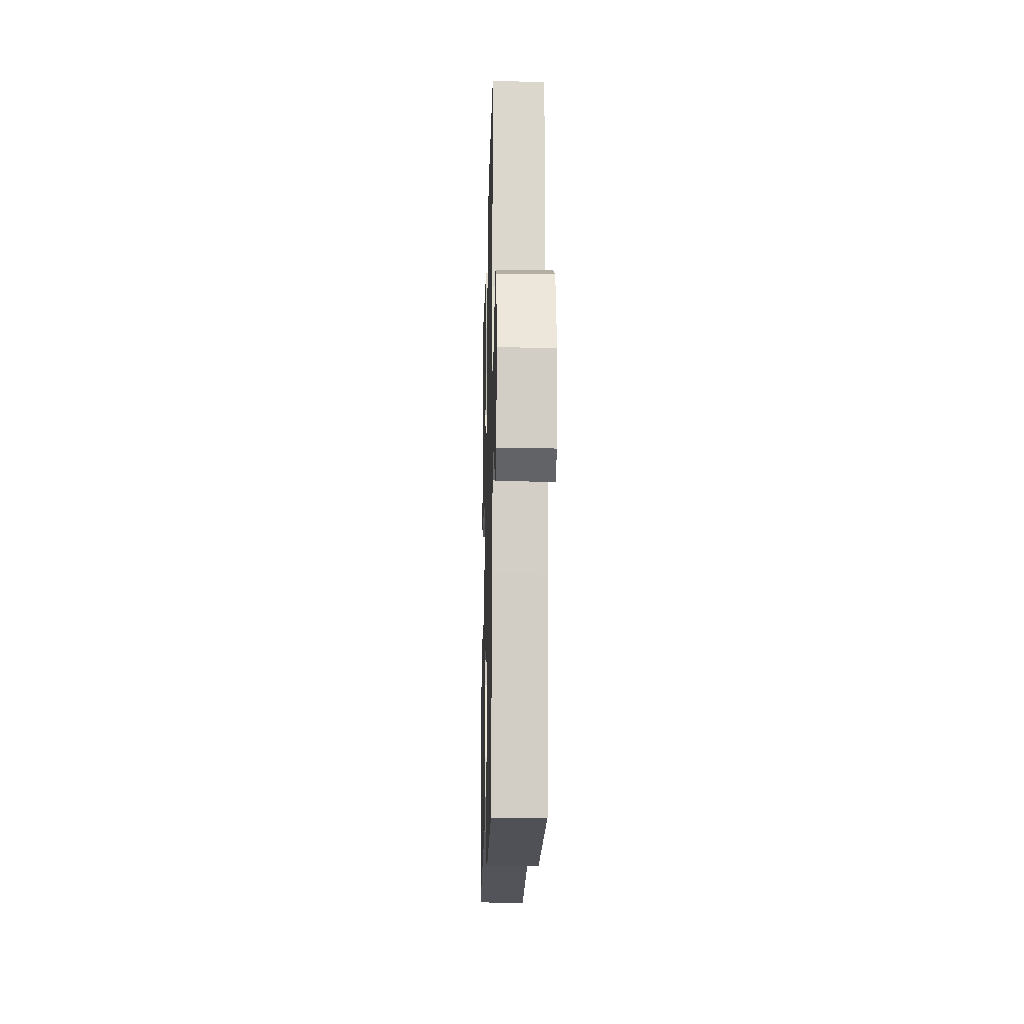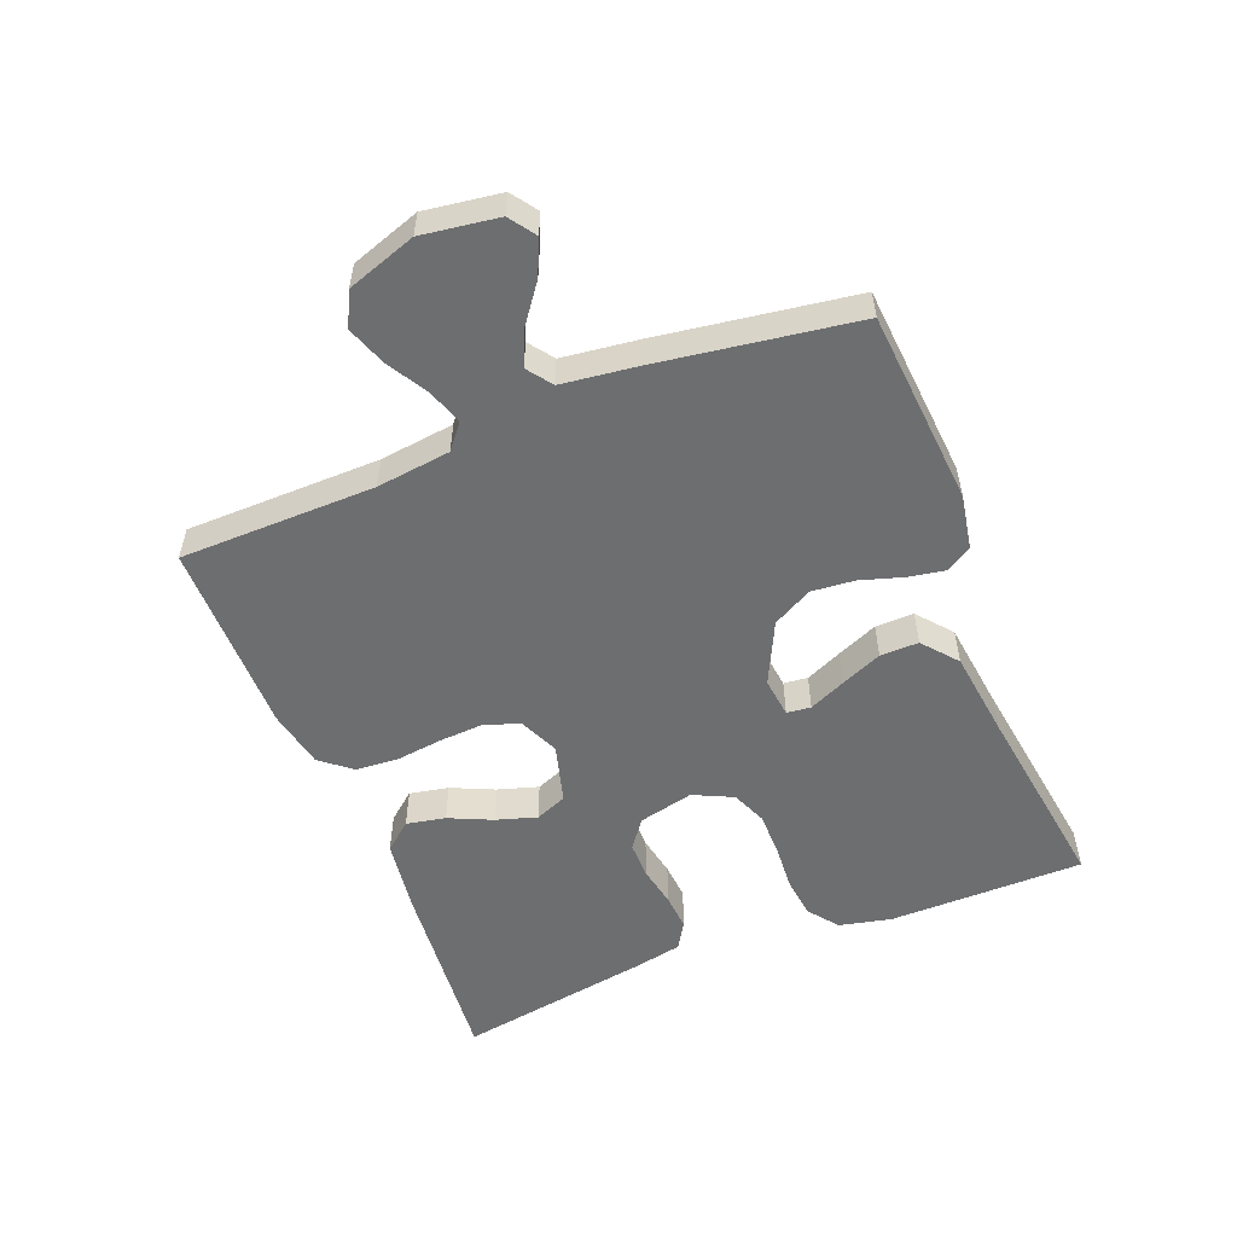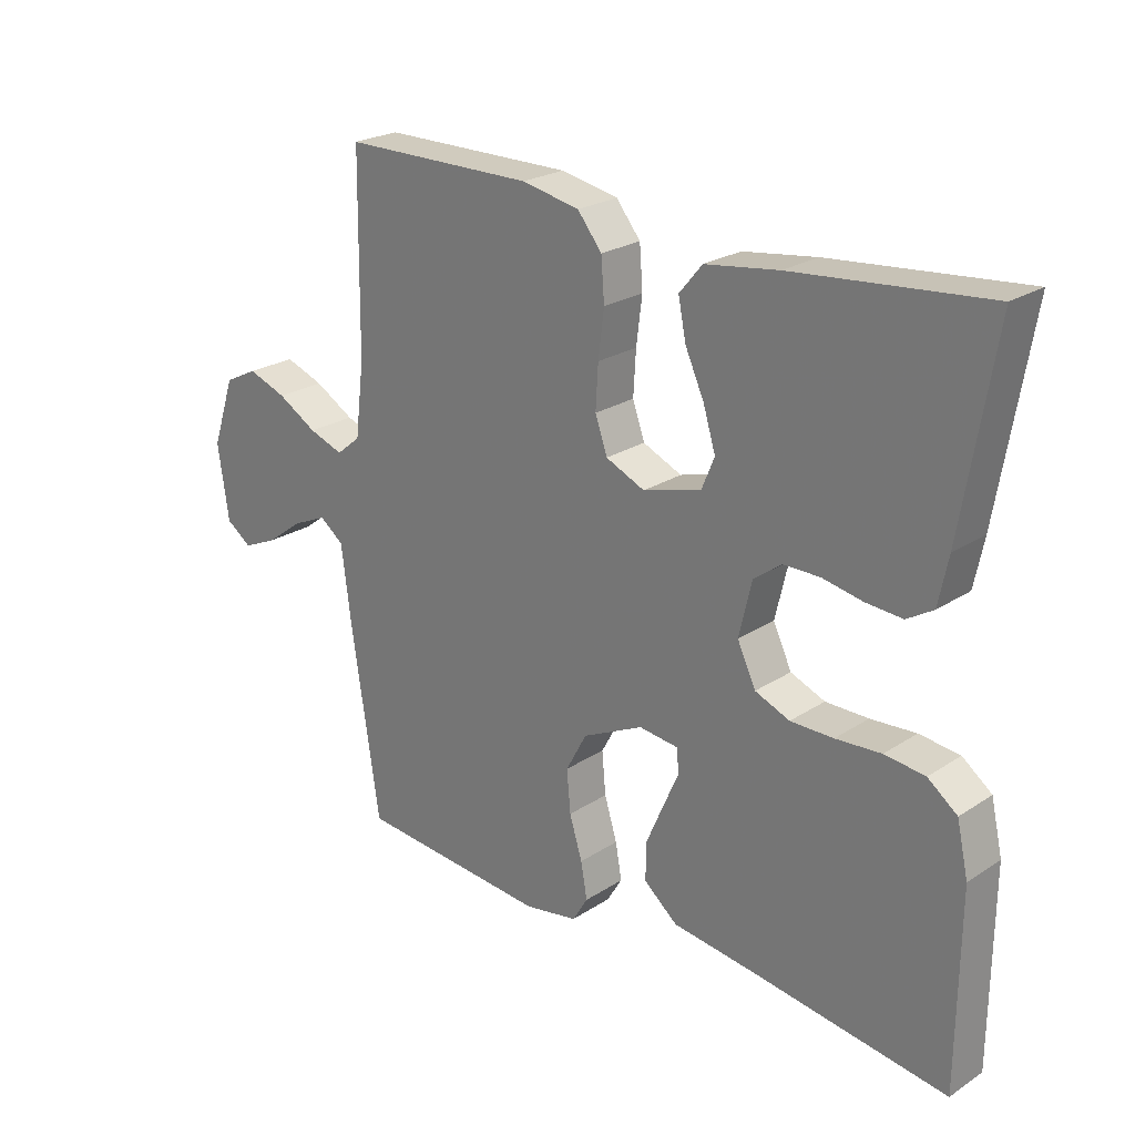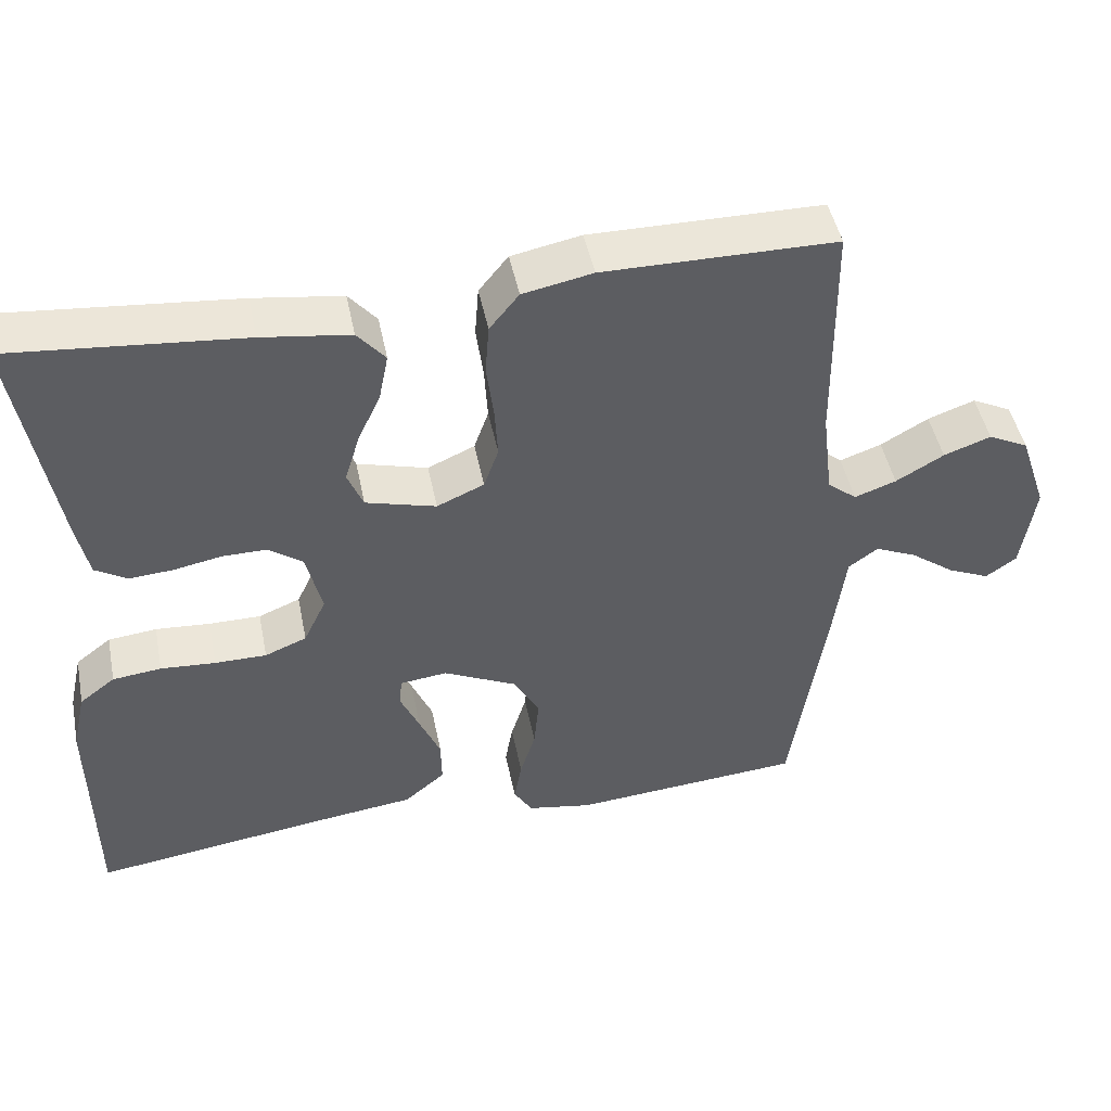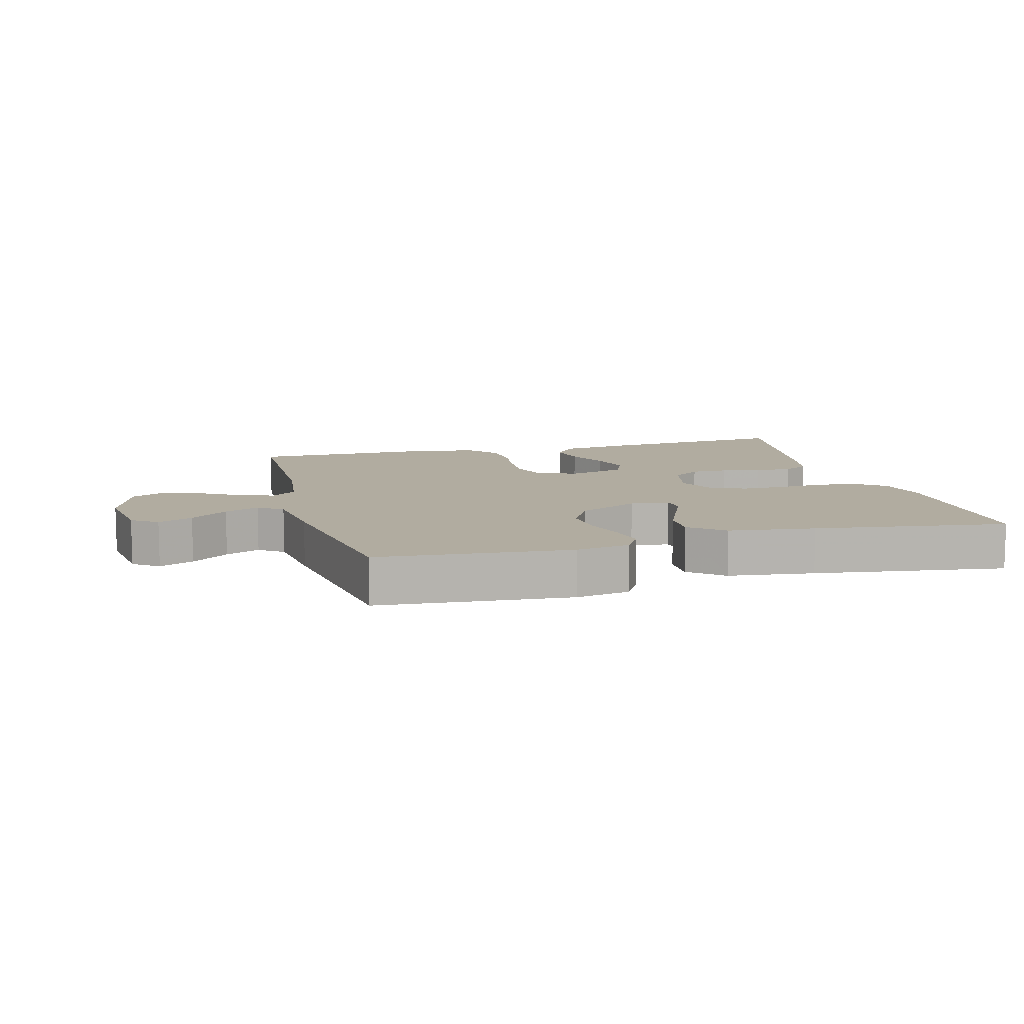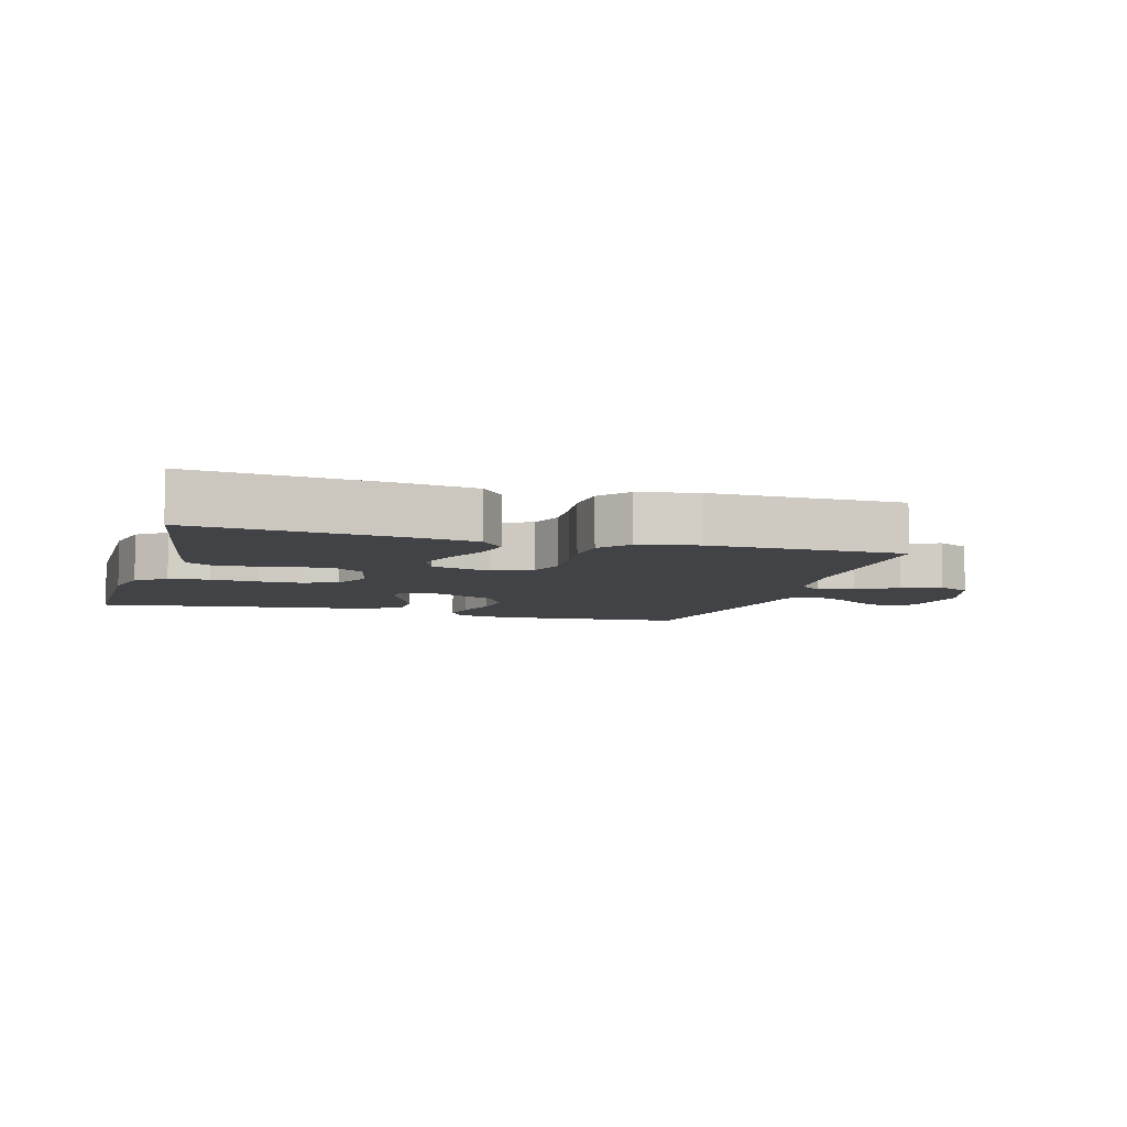
<metadata>
{"format":"obj","ext":"obj","renderer":"f3d","projection":"perspective","resolution":1024,"background":"white","views":[{"elev":-15.8,"azim":88.5,"up":"+Z"},{"elev":-54.2,"azim":111.7,"up":"+Y"},{"elev":23.7,"azim":-137.2,"up":"+Z"},{"elev":47.1,"azim":-11.4,"up":"+Z"},{"elev":10.1,"azim":165.0,"up":"+Y"},{"elev":-7.0,"azim":-16.3,"up":"+Y"}]}
</metadata>
<code>
v -0.5 0.07 0.5
v -0.2 0.07 0.472
v -0.086 0.07 0.456
v -0.05 0.07 0.413
v -0.062 0.07 0.353
v -0.092 0.07 0.287
v -0.111 0.07 0.225
v -0.091 0.07 0.176
v 0 0.07 0.151
v 0.061 0.07 0.178
v 0.08 0.07 0.232
v 0.076 0.07 0.3
v 0.067 0.07 0.372
v 0.072 0.07 0.437
v 0.11 0.07 0.484
v 0.2 0.07 0.502
v 0.5 0.07 0.5
v 0.504 0.07 0.2
v 0.518 0.07 0.086
v 0.556 0.07 0.055
v 0.61 0.07 0.074
v 0.672 0.07 0.11
v 0.733 0.07 0.132
v 0.785 0.07 0.106
v 0.821 0.07 0
v 0.804 0.07 -0.117
v 0.764 0.07 -0.145
v 0.71 0.07 -0.121
v 0.652 0.07 -0.078
v 0.598 0.07 -0.054
v 0.56 0.07 -0.082
v 0.545 0.07 -0.2
v 0.5 0.07 -0.5
v 0.2 0.07 -0.524
v 0.116 0.07 -0.509
v 0.092 0.07 -0.469
v 0.102 0.07 -0.413
v 0.122 0.07 -0.348
v 0.128 0.07 -0.282
v 0.095 0.07 -0.221
v 0 0.07 -0.175
v -0.061 0.07 -0.182
v -0.065 0.07 -0.219
v -0.04 0.07 -0.275
v -0.013 0.07 -0.338
v -0.012 0.07 -0.397
v -0.065 0.07 -0.441
v -0.2 0.07 -0.458
v -0.5 0.07 -0.5
v -0.502 0.07 -0.2
v -0.484 0.07 -0.12
v -0.438 0.07 -0.085
v -0.375 0.07 -0.078
v -0.304 0.07 -0.083
v -0.237 0.07 -0.083
v -0.183 0.07 -0.061
v -0.154 0.07 0
v -0.174 0.07 0.085
v -0.218 0.07 0.117
v -0.275 0.07 0.117
v -0.337 0.07 0.105
v -0.394 0.07 0.101
v -0.435 0.07 0.126
v -0.45 0.07 0.2
v -0.5 0 0.5
v -0.2 0 0.472
v -0.086 0 0.456
v -0.05 0 0.413
v -0.062 0 0.353
v -0.092 0 0.287
v -0.111 0 0.225
v -0.091 0 0.176
v 0 0 0.151
v 0.061 0 0.178
v 0.08 0 0.232
v 0.076 0 0.3
v 0.067 0 0.372
v 0.072 0 0.437
v 0.11 0 0.484
v 0.2 0 0.502
v 0.5 0 0.5
v 0.504 0 0.2
v 0.518 0 0.086
v 0.556 0 0.055
v 0.61 0 0.074
v 0.672 0 0.11
v 0.733 0 0.132
v 0.785 0 0.106
v 0.821 0 0
v 0.804 0 -0.117
v 0.764 0 -0.145
v 0.71 0 -0.121
v 0.652 0 -0.078
v 0.598 0 -0.054
v 0.56 0 -0.082
v 0.545 0 -0.2
v 0.5 0 -0.5
v 0.2 0 -0.524
v 0.116 0 -0.509
v 0.092 0 -0.469
v 0.102 0 -0.413
v 0.122 0 -0.348
v 0.128 0 -0.282
v 0.095 0 -0.221
v 0 0 -0.175
v -0.061 0 -0.182
v -0.065 0 -0.219
v -0.04 0 -0.275
v -0.013 0 -0.338
v -0.012 0 -0.397
v -0.065 0 -0.441
v -0.2 0 -0.458
v -0.5 0 -0.5
v -0.502 0 -0.2
v -0.484 0 -0.12
v -0.438 0 -0.085
v -0.375 0 -0.078
v -0.304 0 -0.083
v -0.237 0 -0.083
v -0.183 0 -0.061
v -0.154 0 0
v -0.174 0 0.085
v -0.218 0 0.117
v -0.275 0 0.117
v -0.337 0 0.105
v -0.394 0 0.101
v -0.435 0 0.126
v -0.45 0 0.2
f 60 61 62 63
f 59 60 63 64
f 51 52 53 54
f 51 54 55
f 48 49 50 51
f 48 51 55
f 47 48 55 56
f 43 44 45 46
f 43 46 47 56
f 35 36 37 38
f 35 38 39
f 34 35 39
f 31 32 33 34
f 31 34 39
f 30 31 39 40
f 26 27 28 29
f 26 29 30
f 25 26 30
f 24 25 30
f 21 22 23 24
f 20 21 24 30
f 19 20 30 40
f 15 16 17 18
f 12 13 14 15
f 11 12 15 18
f 10 11 18 19
f 3 4 5 6
f 3 6 7
f 2 3 7
f 59 64 1 2
f 58 59 2 7
f 57 58 7 8
f 42 43 56 57
f 41 42 57 8
f 40 41 8 9
f 9 10 19 40
f 127 126 125 124
f 128 127 124 123
f 118 117 116 115
f 119 118 115
f 115 114 113 112
f 119 115 112
f 120 119 112 111
f 110 109 108 107
f 120 111 110 107
f 102 101 100 99
f 103 102 99
f 103 99 98
f 98 97 96 95
f 103 98 95
f 104 103 95 94
f 93 92 91 90
f 94 93 90
f 94 90 89
f 94 89 88
f 88 87 86 85
f 94 88 85 84
f 104 94 84 83
f 82 81 80 79
f 79 78 77 76
f 82 79 76 75
f 83 82 75 74
f 70 69 68 67
f 71 70 67
f 71 67 66
f 66 65 128 123
f 71 66 123 122
f 72 71 122 121
f 121 120 107 106
f 72 121 106 105
f 73 72 105 104
f 104 83 74 73
f 1 65 66 2
f 2 66 67 3
f 3 67 68 4
f 4 68 69 5
f 5 69 70 6
f 6 70 71 7
f 7 71 72 8
f 8 72 73 9
f 9 73 74 10
f 10 74 75 11
f 11 75 76 12
f 12 76 77 13
f 13 77 78 14
f 14 78 79 15
f 15 79 80 16
f 16 80 81 17
f 17 81 82 18
f 18 82 83 19
f 19 83 84 20
f 20 84 85 21
f 21 85 86 22
f 22 86 87 23
f 23 87 88 24
f 24 88 89 25
f 25 89 90 26
f 26 90 91 27
f 27 91 92 28
f 28 92 93 29
f 29 93 94 30
f 30 94 95 31
f 31 95 96 32
f 32 96 97 33
f 33 97 98 34
f 34 98 99 35
f 35 99 100 36
f 36 100 101 37
f 37 101 102 38
f 38 102 103 39
f 39 103 104 40
f 40 104 105 41
f 41 105 106 42
f 42 106 107 43
f 43 107 108 44
f 44 108 109 45
f 45 109 110 46
f 46 110 111 47
f 47 111 112 48
f 48 112 113 49
f 49 113 114 50
f 50 114 115 51
f 51 115 116 52
f 52 116 117 53
f 53 117 118 54
f 54 118 119 55
f 55 119 120 56
f 56 120 121 57
f 57 121 122 58
f 58 122 123 59
f 59 123 124 60
f 60 124 125 61
f 61 125 126 62
f 62 126 127 63
f 63 127 128 64
f 64 128 65 1

</code>
